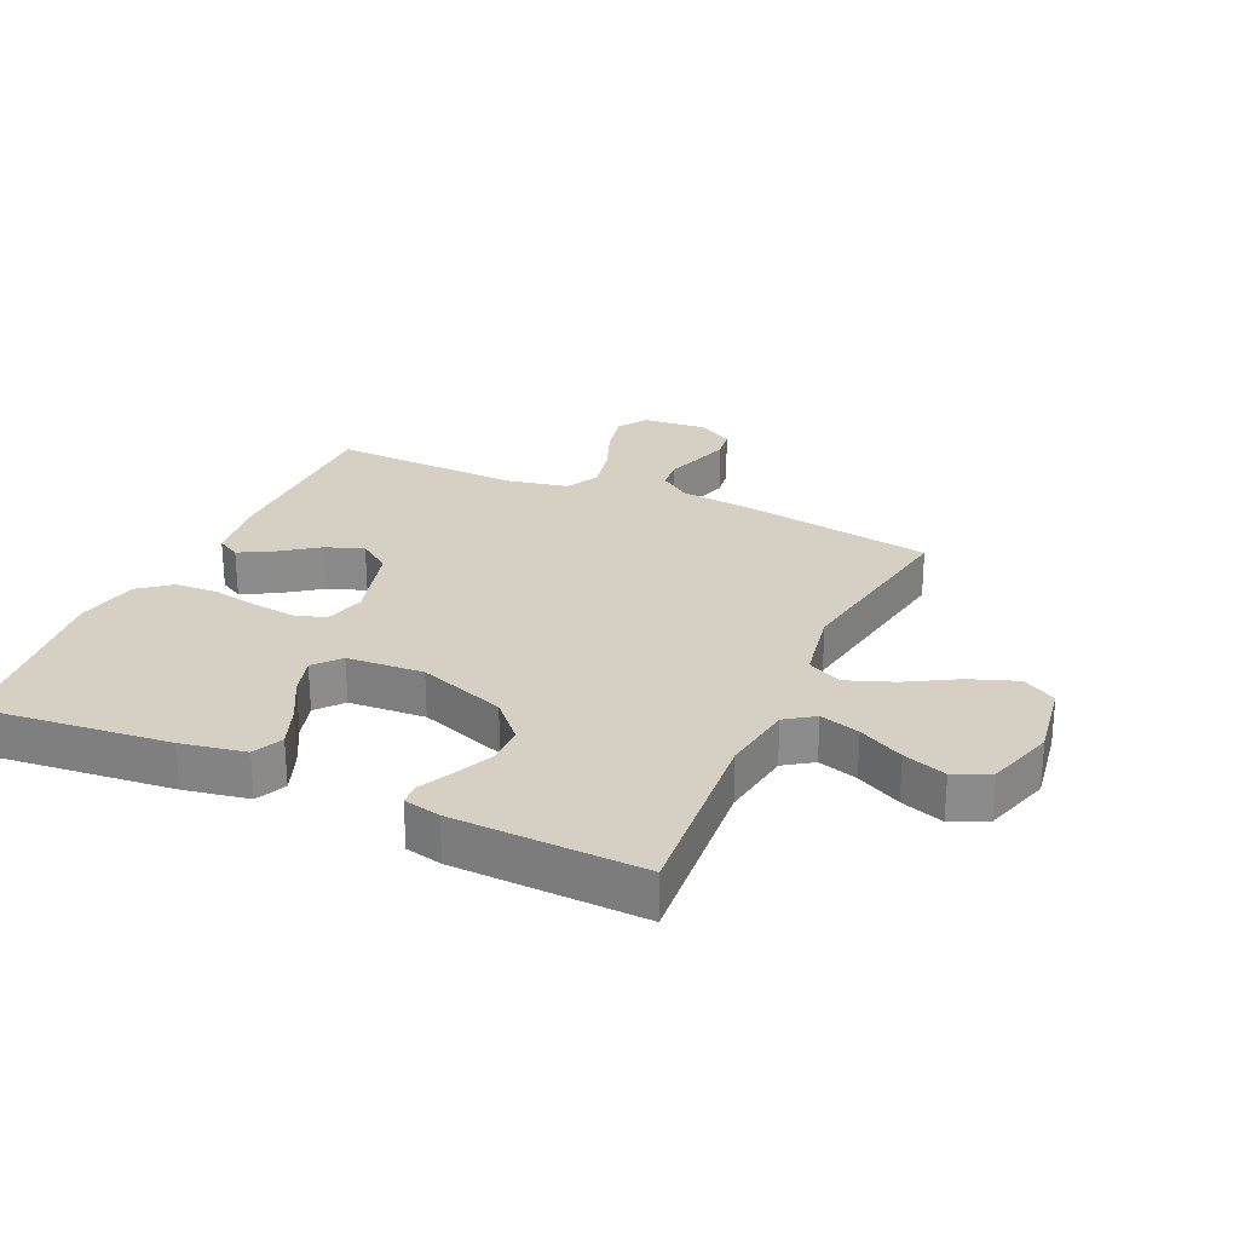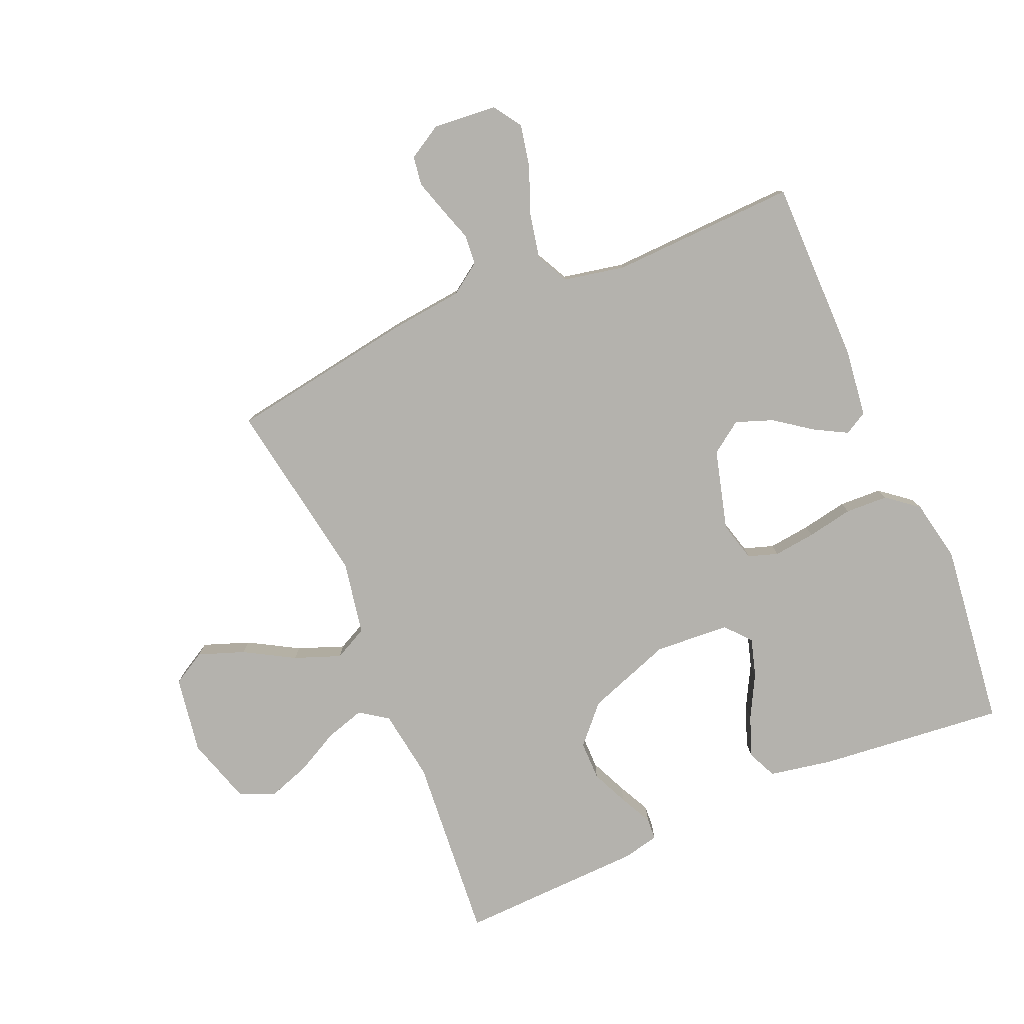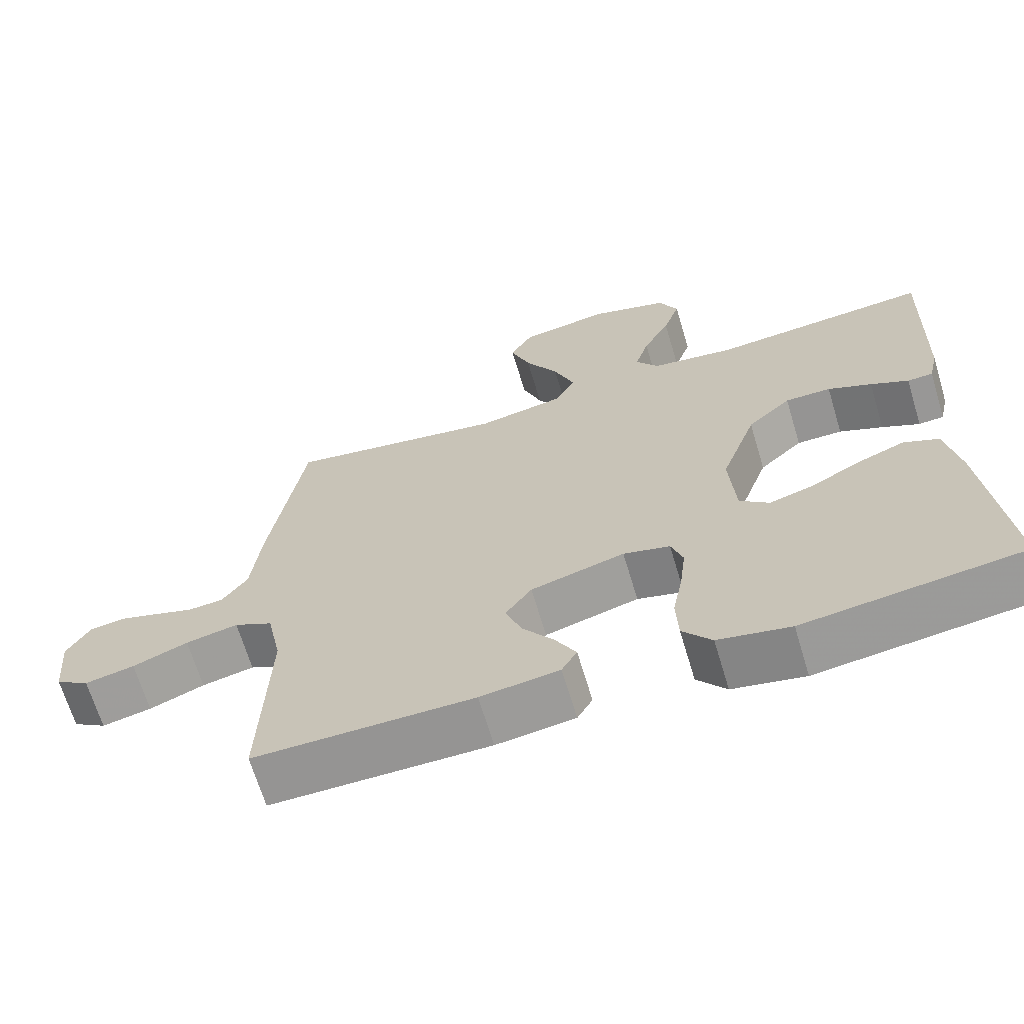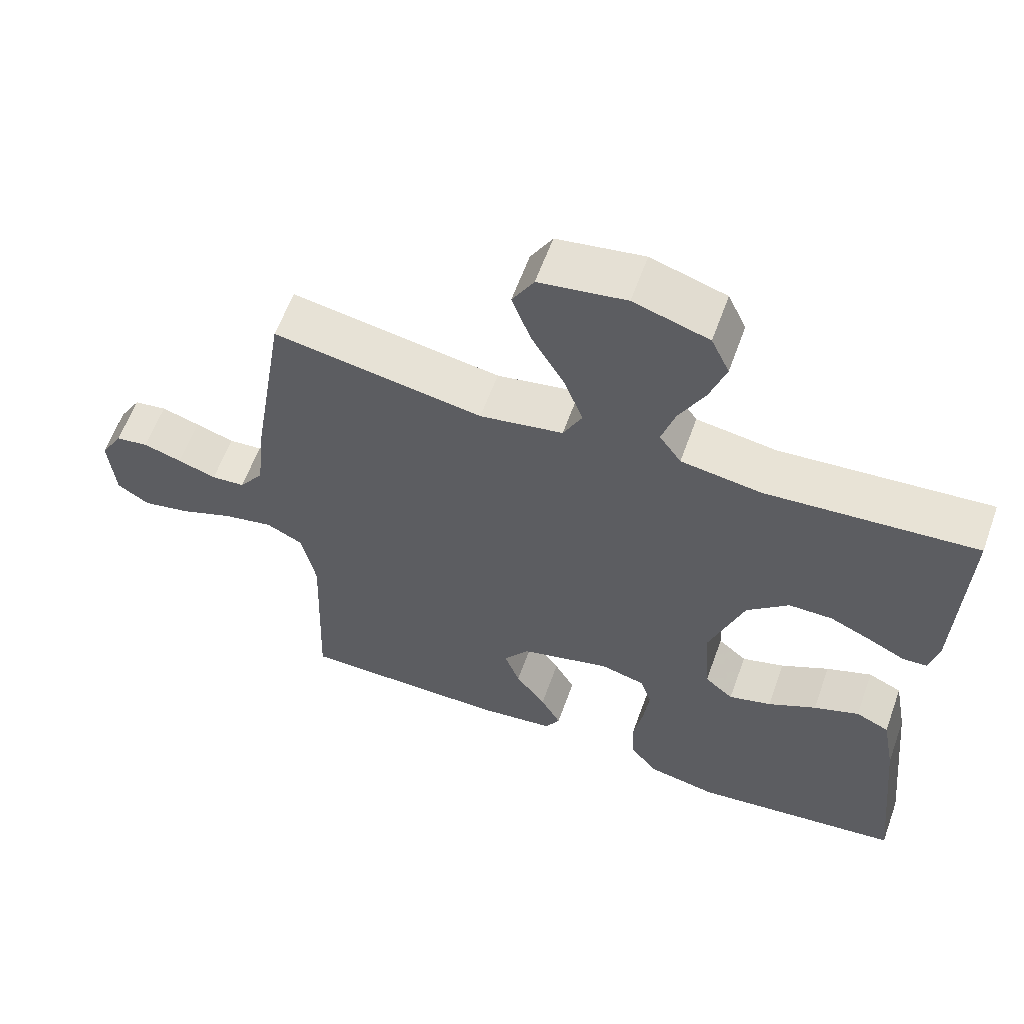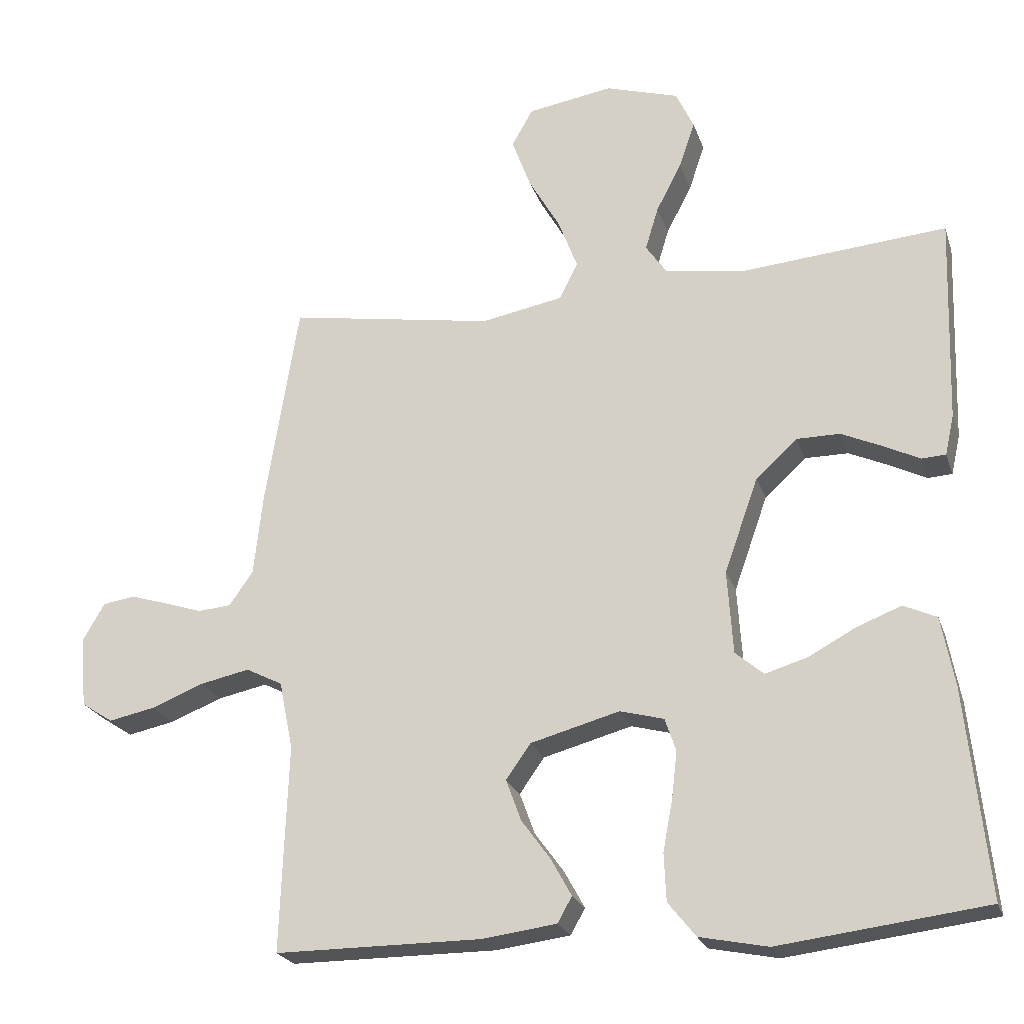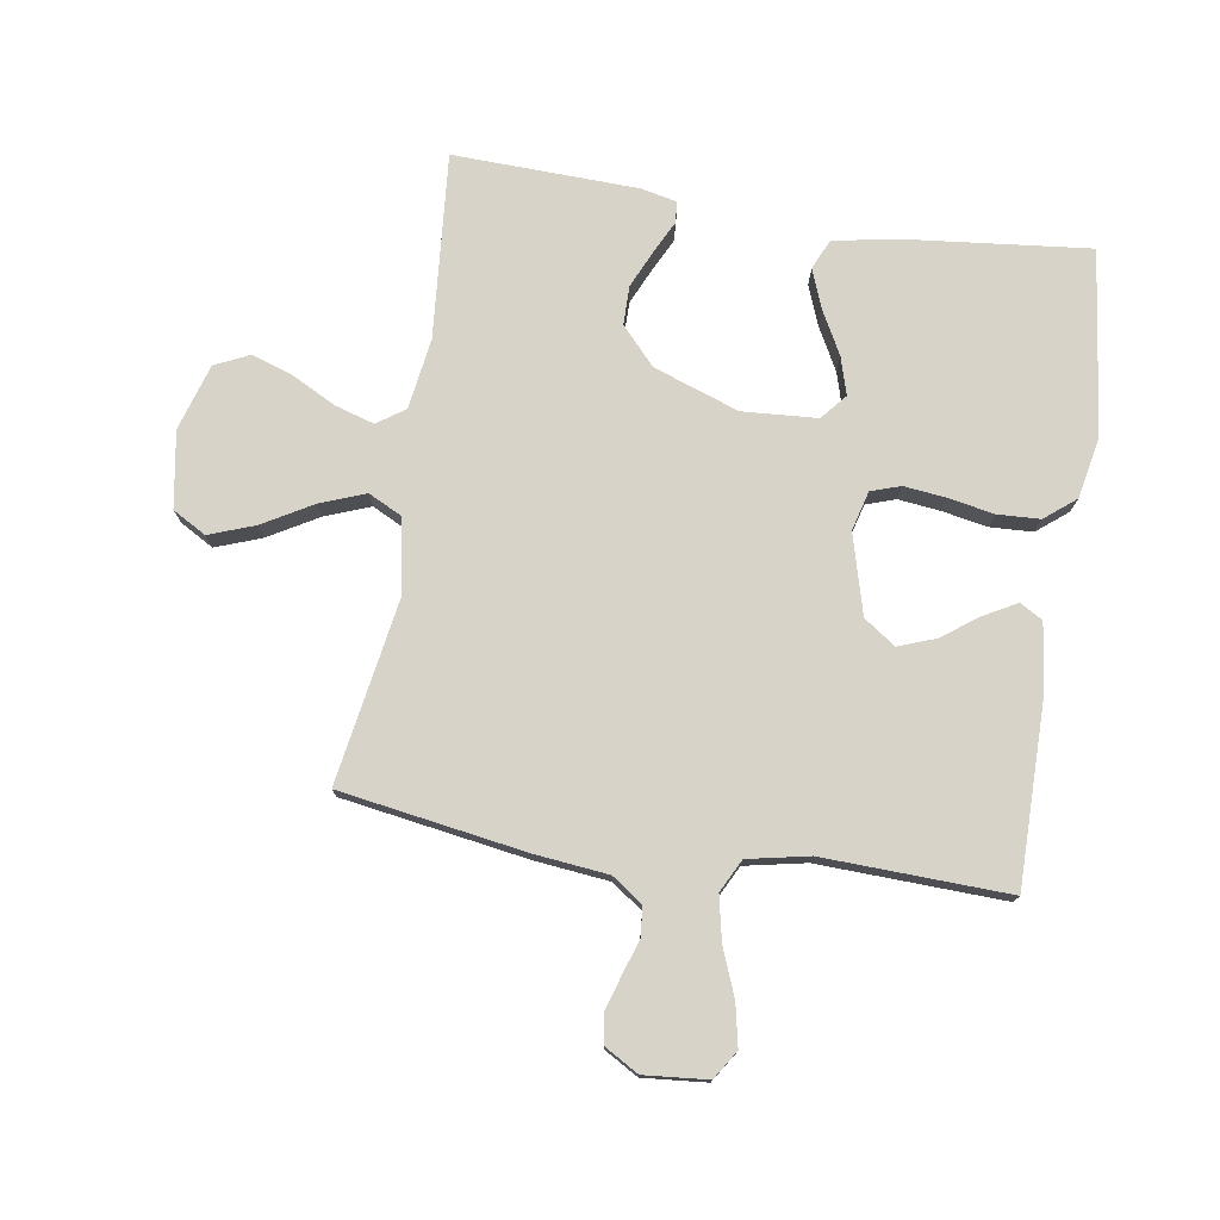
<metadata>
{"format":"obj","ext":"obj","renderer":"f3d","projection":"perspective","resolution":1024,"background":"white","views":[{"elev":26.1,"azim":-65.6,"up":"+Y"},{"elev":-79.6,"azim":113.2,"up":"+Y"},{"elev":-67.1,"azim":-163.3,"up":"+Z"},{"elev":60.5,"azim":-160.2,"up":"+Z"},{"elev":-23.0,"azim":-163.7,"up":"+Z"},{"elev":76.1,"azim":98.9,"up":"+Y"}]}
</metadata>
<code>
v 0.5 0.07 -0.5
v 0.2 0.07 -0.5
v 0.092 0.07 -0.486
v 0.071 0.07 -0.449
v 0.1 0.07 -0.396
v 0.143 0.07 -0.337
v 0.165 0.07 -0.277
v 0.129 0.07 -0.226
v 0 0.07 -0.191
v -0.064 0.07 -0.208
v -0.08 0.07 -0.256
v -0.072 0.07 -0.324
v -0.058 0.07 -0.398
v -0.061 0.07 -0.467
v -0.101 0.07 -0.517
v -0.2 0.07 -0.537
v -0.5 0.07 -0.5
v -0.469 0.07 -0.2
v -0.45 0.07 -0.098
v -0.402 0.07 -0.076
v -0.337 0.07 -0.101
v -0.268 0.07 -0.138
v -0.207 0.07 -0.156
v -0.166 0.07 -0.121
v -0.158 0.07 0
v -0.207 0.07 0.138
v -0.267 0.07 0.193
v -0.33 0.07 0.193
v -0.39 0.07 0.166
v -0.442 0.07 0.14
v -0.477 0.07 0.142
v -0.49 0.07 0.2
v -0.5 0.07 0.5
v -0.2 0.07 0.475
v -0.085 0.07 0.492
v -0.054 0.07 0.537
v -0.073 0.07 0.6
v -0.11 0.07 0.671
v -0.133 0.07 0.739
v -0.107 0.07 0.795
v 0 0.07 0.828
v 0.124 0.07 0.808
v 0.155 0.07 0.754
v 0.128 0.07 0.68
v 0.082 0.07 0.6
v 0.054 0.07 0.526
v 0.081 0.07 0.472
v 0.2 0.07 0.45
v 0.5 0.07 0.5
v 0.548 0.07 0.2
v 0.561 0.07 0.081
v 0.596 0.07 0.031
v 0.644 0.07 0.027
v 0.699 0.07 0.045
v 0.754 0.07 0.062
v 0.801 0.07 0.055
v 0.833 0.07 0
v 0.824 0.07 -0.103
v 0.778 0.07 -0.133
v 0.71 0.07 -0.119
v 0.634 0.07 -0.089
v 0.562 0.07 -0.074
v 0.509 0.07 -0.101
v 0.489 0.07 -0.2
v 0.5 0 -0.5
v 0.2 0 -0.5
v 0.092 0 -0.486
v 0.071 0 -0.449
v 0.1 0 -0.396
v 0.143 0 -0.337
v 0.165 0 -0.277
v 0.129 0 -0.226
v 0 0 -0.191
v -0.064 0 -0.208
v -0.08 0 -0.256
v -0.072 0 -0.324
v -0.058 0 -0.398
v -0.061 0 -0.467
v -0.101 0 -0.517
v -0.2 0 -0.537
v -0.5 0 -0.5
v -0.469 0 -0.2
v -0.45 0 -0.098
v -0.402 0 -0.076
v -0.337 0 -0.101
v -0.268 0 -0.138
v -0.207 0 -0.156
v -0.166 0 -0.121
v -0.158 0 0
v -0.207 0 0.138
v -0.267 0 0.193
v -0.33 0 0.193
v -0.39 0 0.166
v -0.442 0 0.14
v -0.477 0 0.142
v -0.49 0 0.2
v -0.5 0 0.5
v -0.2 0 0.475
v -0.085 0 0.492
v -0.054 0 0.537
v -0.073 0 0.6
v -0.11 0 0.671
v -0.133 0 0.739
v -0.107 0 0.795
v 0 0 0.828
v 0.124 0 0.808
v 0.155 0 0.754
v 0.128 0 0.68
v 0.082 0 0.6
v 0.054 0 0.526
v 0.081 0 0.472
v 0.2 0 0.45
v 0.5 0 0.5
v 0.548 0 0.2
v 0.561 0 0.081
v 0.596 0 0.031
v 0.644 0 0.027
v 0.699 0 0.045
v 0.754 0 0.062
v 0.801 0 0.055
v 0.833 0 0
v 0.824 0 -0.103
v 0.778 0 -0.133
v 0.71 0 -0.119
v 0.634 0 -0.089
v 0.562 0 -0.074
v 0.509 0 -0.101
v 0.489 0 -0.2
f 58 59 60 61
f 58 61 62
f 57 58 62
f 56 57 62
f 53 54 55 56
f 53 56 62 63
f 48 49 50 51
f 47 48 51 52
f 42 43 44 45
f 42 45 46
f 41 42 46
f 40 41 46
f 37 38 39 40
f 36 37 40 46
f 35 36 46 47
f 31 32 33 34
f 29 30 31 34
f 28 29 34 35
f 27 28 35 47
f 19 20 21 22
f 19 22 23
f 18 19 23
f 17 18 23
f 16 17 23 24
f 12 13 14 15
f 11 12 15 16
f 10 11 16 24
f 3 4 5 6
f 3 6 7
f 64 1 2 3
f 63 64 3 7
f 52 53 63 7
f 26 27 47 52
f 25 26 52
f 9 10 24 25
f 8 9 25 52
f 7 8 52
f 125 124 123 122
f 126 125 122
f 126 122 121
f 126 121 120
f 120 119 118 117
f 127 126 120 117
f 115 114 113 112
f 116 115 112 111
f 109 108 107 106
f 110 109 106
f 110 106 105
f 110 105 104
f 104 103 102 101
f 110 104 101 100
f 111 110 100 99
f 98 97 96 95
f 98 95 94 93
f 99 98 93 92
f 111 99 92 91
f 86 85 84 83
f 87 86 83
f 87 83 82
f 87 82 81
f 88 87 81 80
f 79 78 77 76
f 80 79 76 75
f 88 80 75 74
f 70 69 68 67
f 71 70 67
f 67 66 65 128
f 71 67 128 127
f 71 127 117 116
f 116 111 91 90
f 116 90 89
f 89 88 74 73
f 116 89 73 72
f 116 72 71
f 1 65 66 2
f 2 66 67 3
f 3 67 68 4
f 4 68 69 5
f 5 69 70 6
f 6 70 71 7
f 7 71 72 8
f 8 72 73 9
f 9 73 74 10
f 10 74 75 11
f 11 75 76 12
f 12 76 77 13
f 13 77 78 14
f 14 78 79 15
f 15 79 80 16
f 16 80 81 17
f 17 81 82 18
f 18 82 83 19
f 19 83 84 20
f 20 84 85 21
f 21 85 86 22
f 22 86 87 23
f 23 87 88 24
f 24 88 89 25
f 25 89 90 26
f 26 90 91 27
f 27 91 92 28
f 28 92 93 29
f 29 93 94 30
f 30 94 95 31
f 31 95 96 32
f 32 96 97 33
f 33 97 98 34
f 34 98 99 35
f 35 99 100 36
f 36 100 101 37
f 37 101 102 38
f 38 102 103 39
f 39 103 104 40
f 40 104 105 41
f 41 105 106 42
f 42 106 107 43
f 43 107 108 44
f 44 108 109 45
f 45 109 110 46
f 46 110 111 47
f 47 111 112 48
f 48 112 113 49
f 49 113 114 50
f 50 114 115 51
f 51 115 116 52
f 52 116 117 53
f 53 117 118 54
f 54 118 119 55
f 55 119 120 56
f 56 120 121 57
f 57 121 122 58
f 58 122 123 59
f 59 123 124 60
f 60 124 125 61
f 61 125 126 62
f 62 126 127 63
f 63 127 128 64
f 64 128 65 1

</code>
